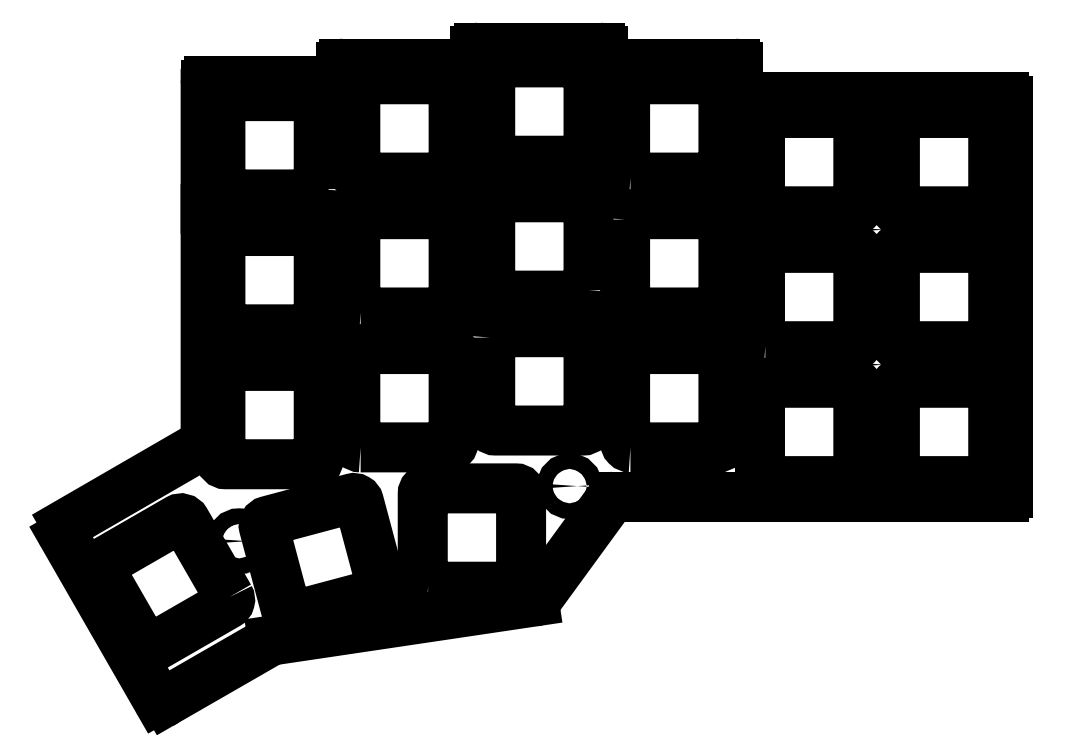
<metadata>
{"format":"dxf","ext":"dxf","renderer":"ezdxf+matplotlib","layout":"modelspace","background":"white","min_lineweight":24,"dpi":150}
</metadata>
<code>
0
SECTION
2
ENTITIES
0
LWPOLYLINE
8
0
90
8
70
1
43
0
10
-116
20
-86.06
10
-122.2
20
-75.36
42
0.4142
10
-123.2
20
-75.08
10
-133.9
20
-81.25
42
0.4142
10
-134.2
20
-82.28
10
-128
20
-92.98
42
0.4142
10
-127
20
-93.25
10
-116.3
20
-87.08
42
0.4142
0
LWPOLYLINE
8
0
90
8
70
1
43
0
10
-97.52
20
-45.97
42
-0.4142
10
-98.27
20
-45.22
10
-98.27
20
-32.87
42
-0.4142
10
-97.52
20
-32.12
10
-85.16
20
-32.12
42
-0.4142
10
-84.41
20
-32.87
10
-84.41
20
-45.22
42
-0.4142
10
-85.16
20
-45.97
0
LWPOLYLINE
8
0
90
8
70
1
43
0
10
-41.26
20
-18.62
42
-0.4142
10
-40.51
20
-17.87
10
-28.16
20
-17.87
42
-0.4142
10
-27.41
20
-18.62
10
-27.41
20
-30.97
42
-0.4142
10
-28.16
20
-31.72
10
-40.51
20
-31.72
42
-0.4142
10
-41.26
20
-30.97
0
LWPOLYLINE
8
0
90
8
70
1
43
0
10
-60.26
20
-32.87
42
-0.4142
10
-59.51
20
-32.12
10
-47.16
20
-32.12
42
-0.4142
10
-46.41
20
-32.87
10
-46.41
20
-45.22
42
-0.4142
10
-47.16
20
-45.97
10
-59.51
20
-45.97
42
-0.4142
10
-60.26
20
-45.22
0
LWPOLYLINE
8
0
90
8
70
1
43
0
10
-65.41
20
-42.85
42
-0.4142
10
-66.16
20
-43.6
10
-78.51
20
-43.6
42
-0.4142
10
-79.26
20
-42.85
10
-79.26
20
-30.5
42
-0.4142
10
-78.51
20
-29.75
10
-66.16
20
-29.75
42
-0.4142
10
-65.41
20
-30.5
0
LWPOLYLINE
8
0
90
8
70
1
43
0
10
-97.52
20
-64.97
10
-85.16
20
-64.97
42
0.4142
10
-84.41
20
-64.22
10
-84.41
20
-51.87
42
0.4142
10
-85.16
20
-51.12
10
-97.52
20
-51.12
42
0.4142
10
-98.27
20
-51.87
10
-98.27
20
-64.22
42
0.4142
0
LWPOLYLINE
8
0
90
8
70
1
43
0
10
-107
20
-88.71
10
-95.1
20
-85.52
42
0.4142
10
-94.57
20
-84.61
10
-97.75
20
-72.67
42
0.4142
10
-98.67
20
-72.14
10
-110.6
20
-75.33
42
0.4142
10
-111.1
20
-76.24
10
-107.9
20
-88.18
42
0.4142
0
LWPOLYLINE
8
0
90
8
70
1
43
0
10
-117.3
20
-54.25
10
-117.3
20
-66.6
42
0.4142
10
-116.5
20
-67.35
10
-104.2
20
-67.35
42
0.4142
10
-103.4
20
-66.6
10
-103.4
20
-54.25
42
0.4142
10
-104.2
20
-53.5
10
-116.5
20
-53.5
42
0.4142
0
LWPOLYLINE
8
0
90
8
70
1
43
0
10
-9.159
20
-36.87
42
-0.4142
10
-8.409
20
-37.62
10
-8.409
20
-49.97
42
-0.4142
10
-9.159
20
-50.72
10
-21.51
20
-50.72
42
-0.4142
10
-22.26
20
-49.97
10
-22.26
20
-37.62
42
-0.4142
10
-21.51
20
-36.87
0
SPLINE
8
0
70
2
71
3
72
14
73
10
74
0
42
1e-09
43
1e-10
44
1e-10
40
0
40
0
40
0
40
0
40
1
40
1
40
2
40
2
40
3
40
3
40
4
40
4
40
4
40
4
10
-99.77
20
-30.68
30
0
10
-99.77
20
-30.07
30
0
10
-100.3
20
-29.58
30
0
10
-101.5
20
-29.58
30
0
10
-102
20
-30.07
30
0
10
-102
20
-31.29
30
0
10
-101.5
20
-31.78
30
0
10
-100.3
20
-31.78
30
0
10
-99.77
20
-31.29
30
0
10
-99.77
20
-30.68
30
0
0
LWPOLYLINE
8
0
90
8
70
1
43
0
10
-98.27
20
-13.87
10
-98.27
20
-26.22
42
0.4142
10
-97.52
20
-26.97
10
-85.16
20
-26.97
42
0.4142
10
-84.41
20
-26.22
10
-84.41
20
-13.87
42
0.4142
10
-85.16
20
-13.12
10
-97.52
20
-13.12
42
0.4142
0
LWPOLYLINE
8
0
90
8
70
1
43
0
10
-59.51
20
-26.97
10
-47.16
20
-26.97
42
0.4142
10
-46.41
20
-26.22
10
-46.41
20
-13.87
42
0.4142
10
-47.16
20
-13.12
10
-59.51
20
-13.12
42
0.4142
10
-60.26
20
-13.87
10
-60.26
20
-26.22
42
0.4142
0
SPLINE
8
0
70
0
71
3
72
8
73
4
74
0
42
1e-09
43
1e-10
44
1e-10
40
20
40
20
40
20
40
20
40
21
40
21
40
21
40
21
10
-81.34
20
-10.43
30
0
10
-81.34
20
-10.71
30
0
10
-81.57
20
-10.93
30
0
10
-81.84
20
-10.93
30
0
0
LINE
8
0
10
-139.4
20
-77.45
30
0
11
-126.1
21
-100.5
31
0
0
LWPOLYLINE
8
0
90
8
70
1
43
0
10
-116.5
20
-48.35
10
-104.2
20
-48.35
42
0.4142
10
-103.4
20
-47.6
10
-103.4
20
-35.25
42
0.4142
10
-104.2
20
-34.5
10
-116.5
20
-34.5
42
0.4142
10
-117.3
20
-35.25
10
-117.3
20
-47.6
42
0.4142
0
LWPOLYLINE
8
0
90
8
70
1
43
0
10
-79.26
20
-11.49
42
-0.4142
10
-78.51
20
-10.74
10
-66.16
20
-10.74
42
-0.4142
10
-65.41
20
-11.49
10
-65.41
20
-23.85
42
-0.4142
10
-66.16
20
-24.6
10
-78.51
20
-24.6
42
-0.4142
10
-79.26
20
-23.85
0
LWPOLYLINE
8
0
90
8
70
1
43
0
10
-88.01
20
-84.6
42
-0.4142
10
-88.76
20
-83.85
10
-88.76
20
-71.5
42
-0.4142
10
-88.01
20
-70.75
10
-75.66
20
-70.75
42
-0.4142
10
-74.91
20
-71.5
10
-74.91
20
-83.85
42
-0.4142
10
-75.66
20
-84.6
0
SPLINE
8
0
70
2
71
3
72
14
73
10
74
0
42
1e-09
43
1e-10
44
1e-10
40
0
40
0
40
0
40
0
40
1
40
1
40
2
40
2
40
3
40
3
40
4
40
4
40
4
40
4
10
-66.99
20
-70.43
30
0
10
-66.99
20
-69.82
30
0
10
-67.48
20
-69.33
30
0
10
-68.69
20
-69.33
30
0
10
-69.19
20
-69.82
30
0
10
-69.19
20
-71.04
30
0
10
-68.69
20
-71.53
30
0
10
-67.48
20
-71.53
30
0
10
-66.99
20
-71.04
30
0
10
-66.99
20
-70.43
30
0
0
LINE
8
0
10
-119.3
20
-31.42
30
0
11
-119.3
21
-63.72
31
0
0
LWPOLYLINE
8
0
90
8
70
1
43
0
10
-59.51
20
-64.97
42
-0.4142
10
-60.26
20
-64.22
10
-60.26
20
-51.87
42
-0.4142
10
-59.51
20
-51.12
10
-47.16
20
-51.12
42
-0.4142
10
-46.41
20
-51.87
10
-46.41
20
-64.22
42
-0.4142
10
-47.16
20
-64.97
0
LWPOLYLINE
8
0
90
8
70
1
43
0
10
-79.26
20
-49.5
10
-79.26
20
-61.85
42
0.4142
10
-78.51
20
-62.6
10
-66.16
20
-62.6
42
0.4142
10
-65.41
20
-61.85
10
-65.41
20
-49.5
42
0.4142
10
-66.16
20
-48.75
10
-78.51
20
-48.75
42
0.4142
0
LWPOLYLINE
8
0
90
8
70
1
43
0
10
-103.4
20
-28.6
42
-0.4142
10
-104.2
20
-29.35
10
-116.5
20
-29.35
42
-0.4142
10
-117.3
20
-28.6
10
-117.3
20
-16.24
42
-0.4142
10
-116.5
20
-15.49
10
-104.2
20
-15.49
42
-0.4142
10
-103.4
20
-16.24
0
LWPOLYLINE
8
0
90
8
70
1
43
0
10
-40.51
20
-50.72
42
-0.4142
10
-41.26
20
-49.97
10
-41.26
20
-37.62
42
-0.4142
10
-40.51
20
-36.87
10
-28.16
20
-36.87
42
-0.4142
10
-27.41
20
-37.62
10
-27.41
20
-49.97
42
-0.4142
10
-28.16
20
-50.72
0
SPLINE
8
0
70
2
71
3
72
14
73
10
74
0
42
1e-09
43
1e-10
44
1e-10
40
0
40
0
40
0
40
0
40
1
40
1
40
2
40
2
40
3
40
3
40
4
40
4
40
4
40
4
10
-113.5
20
-78.18
30
0
10
-113.5
20
-77.57
30
0
10
-114
20
-77.08
30
0
10
-115.2
20
-77.08
30
0
10
-115.7
20
-77.57
30
0
10
-115.7
20
-78.79
30
0
10
-115.2
20
-79.28
30
0
10
-114
20
-79.28
30
0
10
-113.5
20
-78.79
30
0
10
-113.5
20
-78.18
30
0
0
SPLINE
8
0
70
2
71
3
72
14
73
10
74
0
42
1e-09
43
1e-10
44
1e-10
40
0
40
0
40
0
40
0
40
1
40
1
40
2
40
2
40
3
40
3
40
4
40
4
40
4
40
4
10
-23.74
20
-34.3
30
0
10
-23.74
20
-33.7
30
0
10
-24.24
20
-33.2
30
0
10
-25.45
20
-33.2
30
0
10
-25.94
20
-33.7
30
0
10
-25.94
20
-34.91
30
0
10
-25.45
20
-35.4
30
0
10
-24.24
20
-35.4
30
0
10
-23.74
20
-34.91
30
0
10
-23.74
20
-34.3
30
0
0
LWPOLYLINE
8
0
90
8
70
1
43
0
10
-28.16
20
-55.87
10
-40.51
20
-55.87
42
0.4142
10
-41.26
20
-56.62
10
-41.26
20
-68.97
42
0.4142
10
-40.51
20
-69.72
10
-28.16
20
-69.72
42
0.4142
10
-27.41
20
-68.97
10
-27.41
20
-56.62
42
0.4142
0
LWPOLYLINE
8
0
90
8
70
1
43
0
10
-22.26
20
-56.62
42
-0.4142
10
-21.51
20
-55.87
10
-9.159
20
-55.87
42
-0.4142
10
-8.409
20
-56.62
10
-8.409
20
-68.97
42
-0.4142
10
-9.159
20
-69.72
10
-21.51
20
-69.72
42
-0.4142
10
-22.26
20
-68.97
0
SPLINE
8
0
70
0
71
3
72
11
73
7
74
0
42
1e-09
43
1e-10
44
1e-10
40
34
40
34
40
34
40
34
40
35
40
35
40
35
40
36
40
36
40
36
40
36
10
-126.1
20
-100.5
30
0
10
-126.1
20
-100.5
30
0
10
-126.1
20
-100.5
30
0
10
-126.1
20
-100.5
30
0
10
-125.9
20
-100.9
30
0
10
-125.3
20
-101
30
0
10
-124.9
20
-100.7
30
0
0
SPLINE
8
0
70
0
71
3
72
8
73
4
74
0
42
1e-09
43
1e-10
44
1e-10
40
18
40
18
40
18
40
18
40
19
40
19
40
19
40
19
10
-80.84
20
-8.679
30
0
10
-81.12
20
-8.679
30
0
10
-81.34
20
-8.903
30
0
10
-81.34
20
-9.179
30
0
0
SPLINE
8
0
70
0
71
3
72
8
73
4
74
0
42
1e-09
43
1e-10
44
1e-10
40
6
40
6
40
6
40
6
40
7
40
7
40
7
40
7
10
-6.339
20
-16.18
30
0
10
-6.339
20
-15.9
30
0
10
-6.563
20
-15.68
30
0
10
-6.839
20
-15.68
30
0
0
LINE
8
0
10
-119.3
20
-13.93
30
0
11
-119.3
21
-15.16
31
0
0
SPLINE
8
0
70
0
71
3
72
8
73
4
74
0
42
1e-09
43
1e-10
44
1e-10
40
14
40
14
40
14
40
14
40
15
40
15
40
15
40
15
10
-62.84
20
-10.93
30
0
10
-63.12
20
-10.93
30
0
10
-63.34
20
-10.71
30
0
10
-63.34
20
-10.43
30
0
0
LINE
8
0
10
-81.34
20
-9.179
30
0
11
-81.34
21
-10.43
31
0
0
ARC
8
0
10
61.84
20
-72.43
30
0
40
0.5
210
0
220
0
230
-1
50
45
51
90
0
SPLINE
8
0
70
0
71
3
72
8
73
4
74
0
42
1e-09
43
1e-10
44
1e-10
40
16
40
16
40
16
40
16
40
17
40
17
40
17
40
17
10
-63.34
20
-9.179
30
0
10
-63.34
20
-8.903
30
0
10
-63.57
20
-8.679
30
0
10
-63.84
20
-8.679
30
0
0
SPLINE
8
0
70
0
71
3
72
8
73
4
74
0
42
1e-09
43
1e-10
44
1e-10
40
22
40
22
40
22
40
22
40
23
40
23
40
23
40
23
10
-99.85
20
-10.93
30
0
10
-100.1
20
-10.93
30
0
10
-100.3
20
-11.15
30
0
10
-100.3
20
-11.43
30
0
0
ARC
8
0
10
-73.16
20
-86.05
30
0
40
0.6367
210
0
220
0
230
1
50
275.8
51
310.6
0
LINE
8
0
10
-25.84
20
-15.68
30
0
11
-43.84
21
-15.68
31
0
0
LINE
8
0
10
-100.3
20
-11.43
30
0
11
-100.3
21
-12.93
31
0
0
ARC
8
0
10
109.6
20
-93.88
30
0
40
1.751
210
0
220
0
230
-1
50
70.83
51
80.31
0
SPLINE
8
0
70
0
71
3
72
8
73
4
74
0
42
1e-09
43
1e-10
44
1e-10
40
32
40
32
40
32
40
32
40
33
40
33
40
33
40
33
10
-139
20
-75.74
30
0
10
-139.5
20
-76.14
30
0
10
-139.7
20
-76.86
30
0
10
-139.4
20
-77.45
30
0
0
LINE
8
0
10
-6.839
20
-15.68
30
0
11
-23.84
21
-15.68
31
0
0
LINE
8
0
10
-44.34
20
-15.18
30
0
11
-44.34
21
-11.43
31
0
0
SPLINE
8
0
70
0
71
3
72
8
73
4
74
0
42
1e-09
43
1e-10
44
1e-10
40
24
40
24
40
24
40
24
40
25
40
25
40
25
40
25
10
-100.3
20
-12.93
30
0
10
-100.3
20
-13.21
30
0
10
-100.6
20
-13.43
30
0
10
-100.8
20
-13.43
30
0
0
LINE
8
0
10
-100.8
20
-13.43
30
0
11
-118.8
21
-13.43
31
0
0
SPLINE
8
0
70
0
71
3
72
8
73
4
74
0
42
1e-09
43
1e-10
44
1e-10
40
12
40
12
40
12
40
12
40
13
40
13
40
13
40
13
10
-44.34
20
-11.43
30
0
10
-44.34
20
-11.15
30
0
10
-44.57
20
-10.93
30
0
10
-44.84
20
-10.93
30
0
0
LWPOLYLINE
8
0
90
8
70
1
43
0
10
-21.51
20
-31.72
42
-0.4142
10
-22.26
20
-30.97
10
-22.26
20
-18.62
42
-0.4142
10
-21.51
20
-17.87
10
-9.159
20
-17.87
42
-0.4142
10
-8.409
20
-18.62
10
-8.409
20
-30.97
42
-0.4142
10
-9.159
20
-31.72
0
LINE
8
0
10
-119.9
20
-64.71
30
0
11
-139
21
-75.74
31
0
0
LINE
8
0
10
-23.84
20
-15.68
30
0
11
-25.84
21
-15.68
31
0
0
LINE
8
0
10
-81.84
20
-10.93
30
0
11
-99.85
21
-10.93
31
0
0
ARC
8
0
10
121.1
20
-63.33
30
0
40
1.833
210
0
220
0
230
-1
50
192.1
51
228.5
0
LINE
8
0
10
-63.34
20
-10.43
30
0
11
-63.34
21
-9.179
31
0
0
SPLINE
8
0
70
0
71
3
72
8
73
4
74
0
42
1e-09
43
1e-10
44
1e-10
40
10
40
10
40
10
40
10
40
11
40
11
40
11
40
11
10
-43.84
20
-15.68
30
0
10
-44.12
20
-15.68
30
0
10
-44.34
20
-15.46
30
0
10
-44.34
20
-15.18
30
0
0
LINE
8
0
10
-61.84
20
-71.93
30
0
11
-25.84
21
-71.93
31
0
0
LINE
8
0
10
-109.9
20
-92.15
30
0
11
-73.09
21
-86.68
31
0
0
LINE
8
0
10
-44.84
20
-10.93
30
0
11
-62.84
21
-10.93
31
0
0
SPLINE
8
0
70
0
71
3
72
8
73
4
74
0
42
1e-09
43
1e-10
44
1e-10
40
26
40
26
40
26
40
26
40
27
40
27
40
27
40
27
10
-118.8
20
-13.43
30
0
10
-119.1
20
-13.43
30
0
10
-119.3
20
-13.65
30
0
10
-119.3
20
-13.93
30
0
0
LINE
8
0
10
-124.9
20
-100.7
30
0
11
-110.2
21
-92.23
31
0
0
LINE
8
0
10
-6.339
20
-71.43
30
0
11
-6.339
21
-16.18
31
0
0
LINE
8
0
10
-119.3
20
-15.16
30
0
11
-119.3
21
-31.42
31
0
0
SPLINE
8
0
70
0
71
3
72
8
73
4
74
0
42
1e-09
43
1e-10
44
1e-10
40
40
40
40
40
40
40
40
40
41
40
41
40
41
40
41
10
-72.74
20
-86.53
30
0
10
-72.74
20
-86.53
30
0
10
-62.19
20
-72.08
30
0
10
-62.2
20
-72.08
30
0
0
SPLINE
8
0
70
2
71
3
72
14
73
10
74
0
42
1e-09
43
1e-10
44
1e-10
40
0
40
0
40
0
40
0
40
1
40
1
40
2
40
2
40
3
40
3
40
4
40
4
40
4
40
4
10
-23.73
20
-53.32
30
0
10
-23.73
20
-52.71
30
0
10
-24.23
20
-52.22
30
0
10
-25.44
20
-52.22
30
0
10
-25.93
20
-52.71
30
0
10
-25.93
20
-53.93
30
0
10
-25.44
20
-54.42
30
0
10
-24.23
20
-54.42
30
0
10
-23.73
20
-53.93
30
0
10
-23.73
20
-53.32
30
0
0
LINE
8
0
10
-23.84
20
-71.93
30
0
11
-6.839
21
-71.93
31
0
0
LINE
8
0
10
-25.84
20
-71.93
30
0
11
-23.84
21
-71.93
31
0
0
SPLINE
8
0
70
0
71
3
72
8
73
4
74
0
42
1e-09
43
1e-10
44
1e-10
40
4
40
4
40
4
40
4
40
5
40
5
40
5
40
5
10
-6.839
20
-71.93
30
0
10
-6.563
20
-71.93
30
0
10
-6.339
20
-71.71
30
0
10
-6.339
20
-71.43
30
0
0
LINE
8
0
10
-63.84
20
-8.679
30
0
11
-80.84
21
-8.679
31
0
0
ENDSEC
0
EOF

</code>
